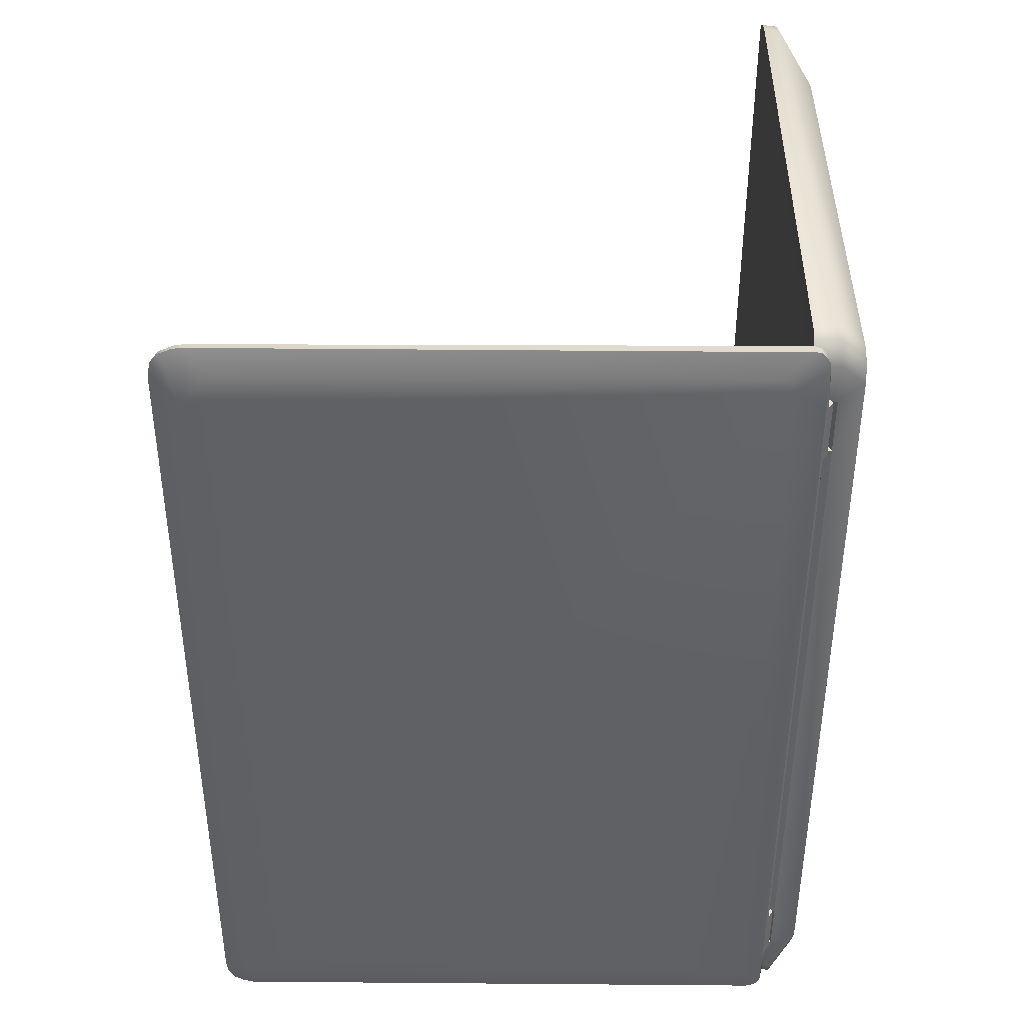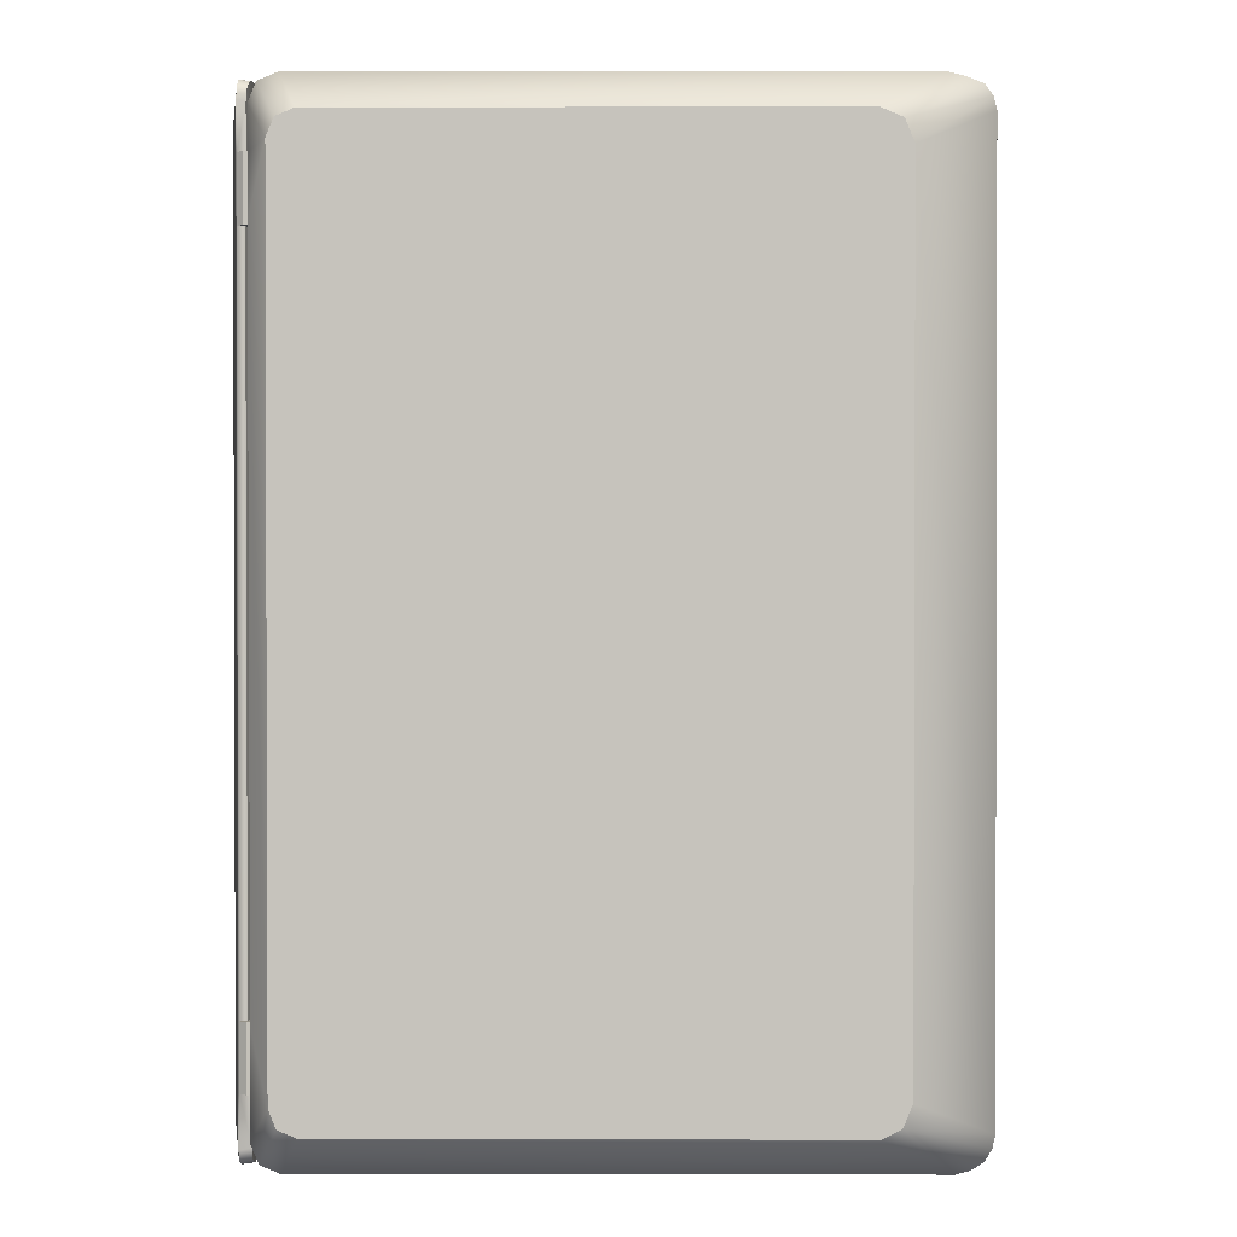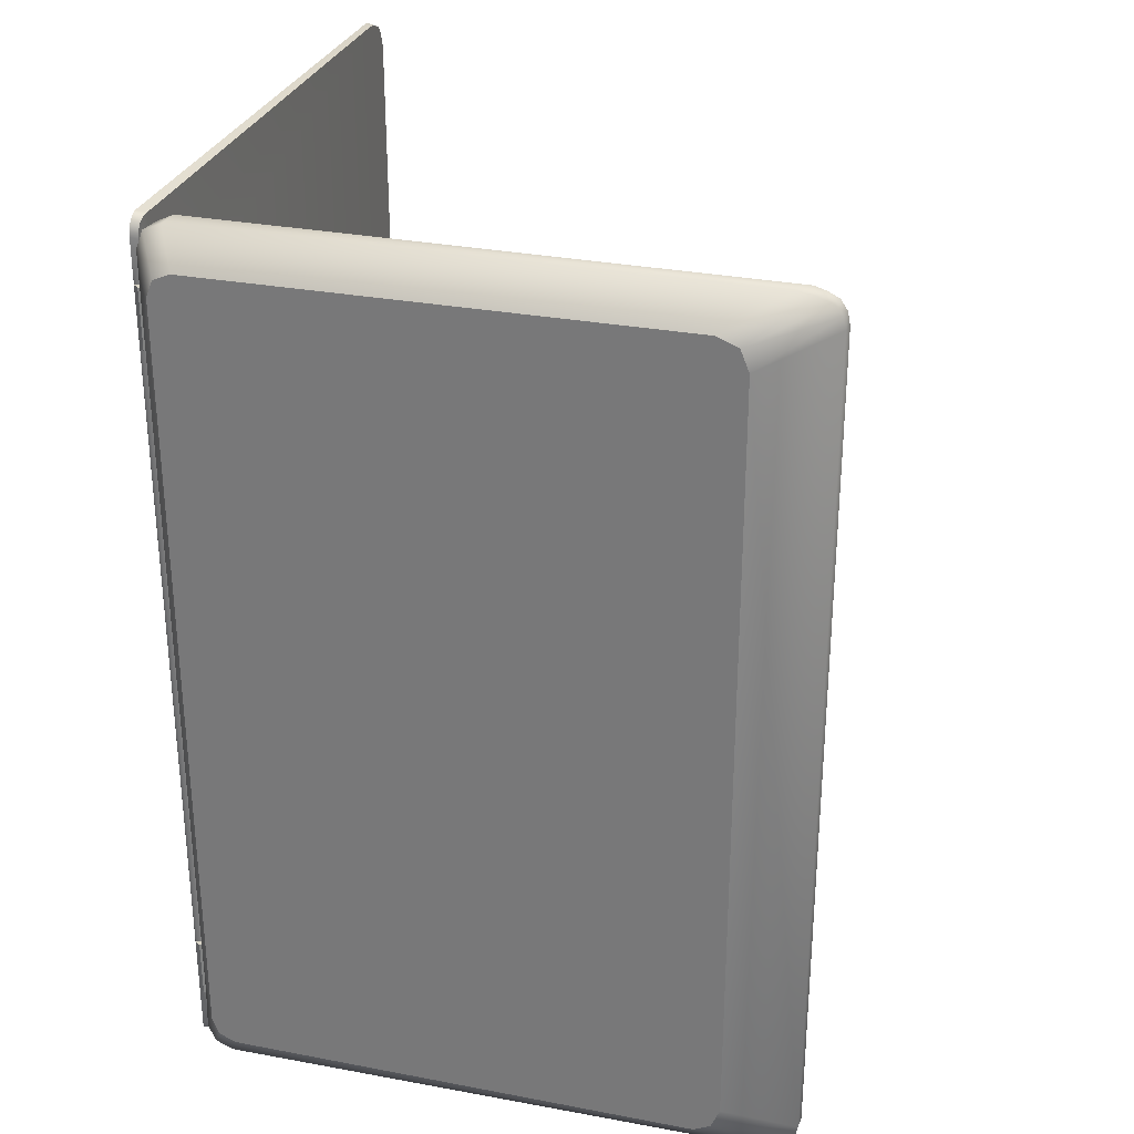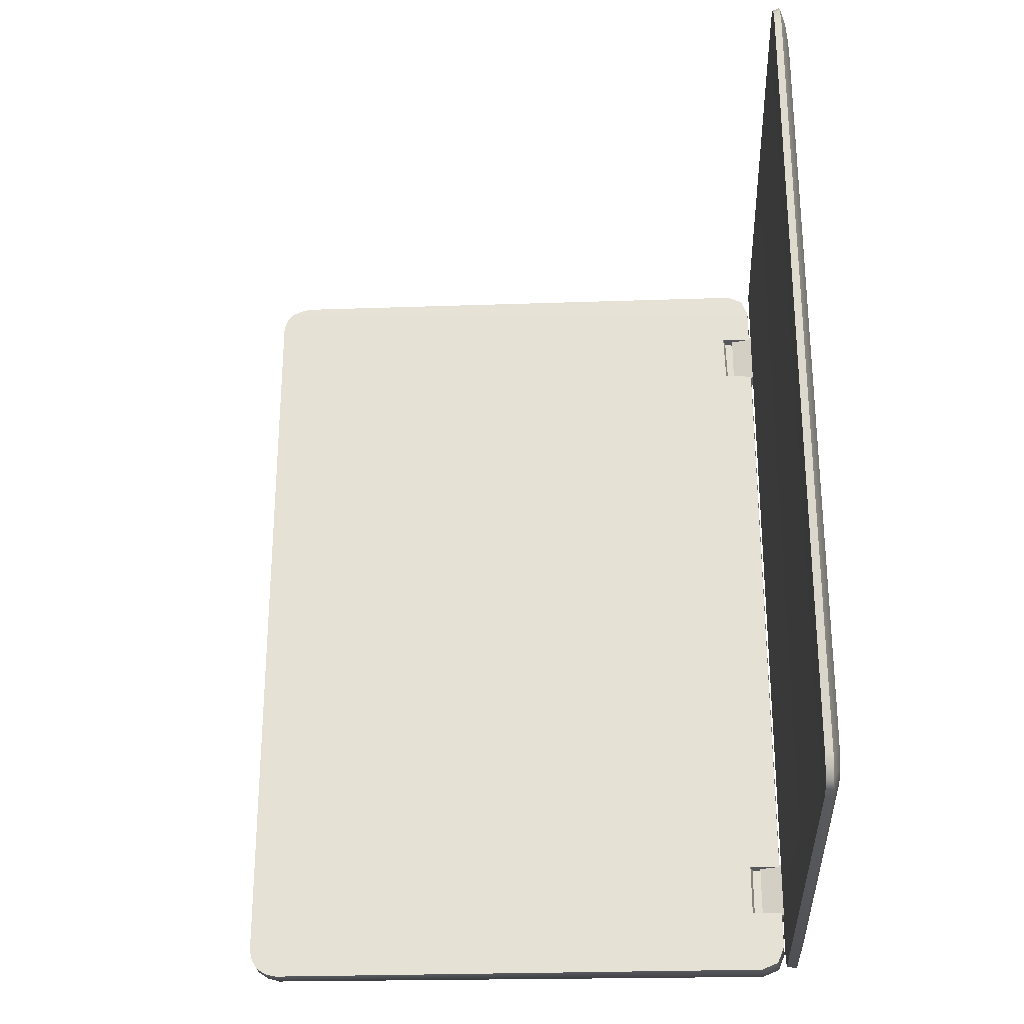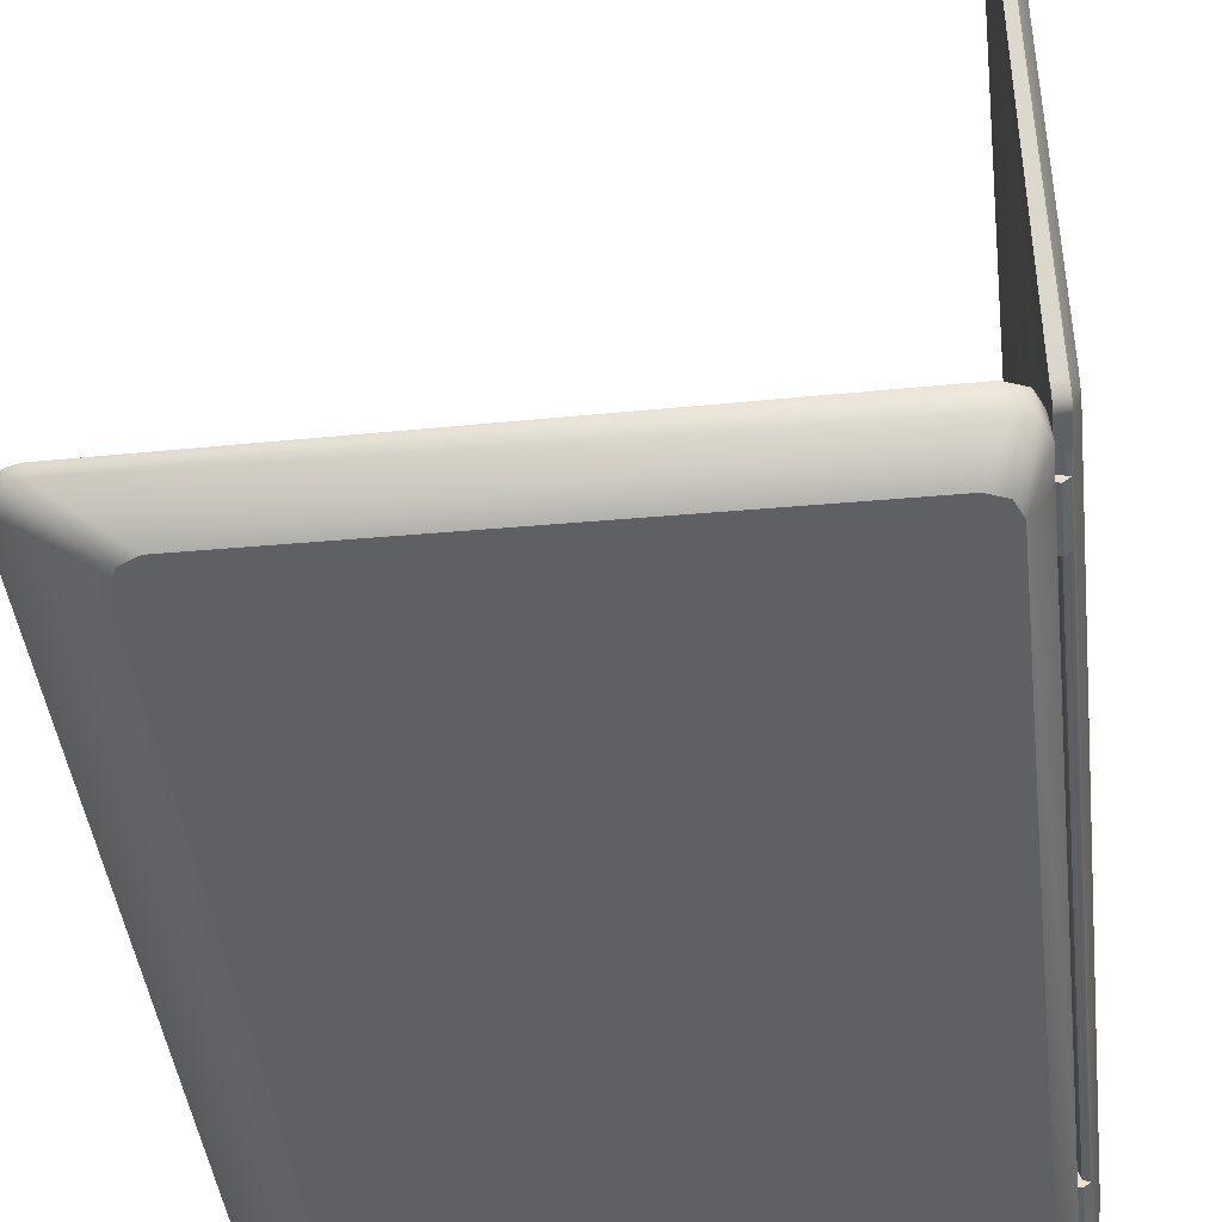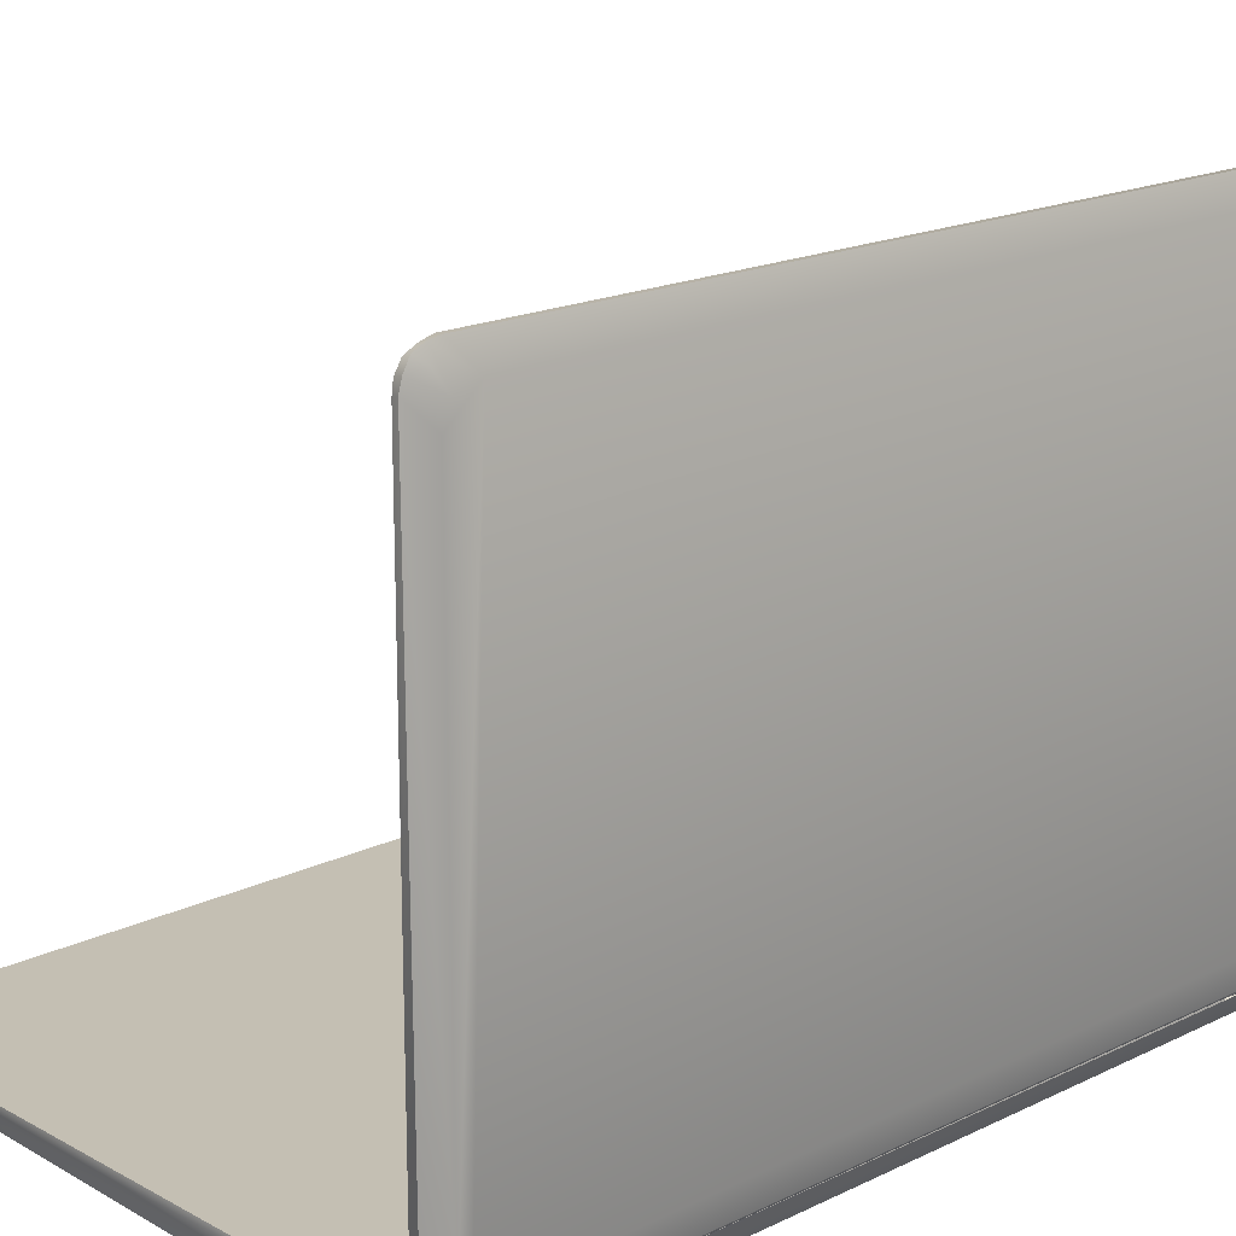
<metadata>
{"format":"obj","ext":"obj","renderer":"f3d","projection":"perspective","resolution":1024,"background":"white","views":[{"elev":40.5,"azim":-89.6,"up":"+Z"},{"elev":1.1,"azim":1.1,"up":"+Z"},{"elev":29.4,"azim":16.2,"up":"+Z"},{"elev":-27.3,"azim":-177.0,"up":"+Z"},{"elev":-43.0,"azim":-173.4,"up":"+Y"},{"elev":17.8,"azim":-133.4,"up":"+Y"}]}
</metadata>
<code>
o Lowpoly_Notebook_Cube.001
v -0.2882 0.1852 -1.546
v -0.2573 0.00973 -1.185
v -0.2894 0.1287 -1.506
v -0.2842 2.128 -1.439
v -0.2844 2.032 -1.551
v -0.2883 0.1378 -1.535
v -0.2525 2.118 -1.632
v -0.2253 2.109 -1.626
v -0.2342 0.01922 -1.185
v -0.253 2.222 -1.515
v -0.2617 0.07187 -1.628
v -0.2843 2.104 -1.523
v -0.2215 0.01929 -1.403
v -0.2353 -0.007116 -1.403
v -0.2265 2.097 1.625
v -0.2619 0.0172 1.185
v -0.2873 0.1836 1.538
v -0.2894 0.1287 1.492
v -0.2844 2.032 1.537
v -0.2866 0.1353 1.533
v -0.2842 2.128 1.425
v -0.2326 0.01918 1.555
v -0.2267 2.219 1.511
v -0.253 2.222 1.515
v -0.2619 0.0172 1.403
v -0.2843 2.104 1.509
v -0.2326 0.01918 1.403
v -0.2375 -0.007116 1.403
v -0.2255 2.208 -1.555
v -0.2255 2.187 -1.598
v -0.2661 2.17 -1.565
v -0.2267 2.202 1.566
v -0.2265 2.129 1.62
v -0.2508 2.21 1.571
v -0.2732 2.157 1.547
v -0.2258 0.05256 1.62
v -0.2225 0.05185 -1.614
v -0.2629 0.04976 -1.62
v -0.2573 0.00973 -1.403
v -0.2619 0.0172 -1.185
v -0.2619 0.0172 -1.403
v -0.2629 0.01895 -1.574
v -0.2351 0.01917 1.185
v -0.2219 0.0192 -1.568
v -0.2573 0.00973 1.185
v -0.2213 0.07397 -1.622
v -0.2214 0.0684 -1.185
v -0.1363 0.04095 -1.185
v -0.1363 0.04095 -1.403
v -0.2213 0.0684 -1.403
v -0.2353 -0.007116 -1.185
v -0.1417 0.0206 -1.185
v -0.1417 0.0206 -1.403
v -0.2225 0.0739 1.625
v -0.2619 0.0172 1.559
v -0.2573 0.00973 1.403
v -0.2223 0.06835 1.185
v -0.1363 0.04095 1.185
v -0.2525 2.106 1.629
v -0.2617 0.07187 1.629
v -0.1363 0.04095 1.403
v -0.2224 0.06834 1.403
v -0.2375 -0.007116 1.185
v -0.1417 0.0206 1.185
v -0.1417 0.0206 1.403
v -0.2255 2.22 -1.515
v -0.2515 2.217 -1.555
v -0.2513 2.195 -1.598
v -0.2523 2.157 -1.621
v -0.2254 2.149 -1.621
v -0.2524 2.137 1.624
v -0.2522 2.187 1.603
v -0.2266 2.179 1.598
v -0.2612 0.02981 1.602
v -0.261 0.01847 1.578
v -0.2607 0.05055 1.624
v -0.2312 0.02045 1.574
v -0.2298 0.02901 1.6
v -0.2635 0.02963 -1.605
v -0.263 0.02113 -1.587
v -0.2231 0.03172 -1.599
v -0.2225 0.02322 -1.581
v -0.2883 0.1378 -1.535
v -0.2573 0.00973 -1.185
v -0.2573 0.00973 -1.185
v -0.2342 0.01922 -1.185
v -0.2342 0.01922 -1.185
v -0.2525 2.118 -1.632
v -0.2617 0.07187 -1.628
v -0.2253 2.109 -1.626
v -0.2213 0.07397 -1.622
v -0.2619 0.0172 1.185
v -0.2619 0.0172 1.403
v -0.2326 0.01918 1.403
v -0.2326 0.01918 1.403
v -0.2326 0.01918 1.555
v -0.2375 -0.007116 1.403
v -0.2375 -0.007116 1.403
v -0.2573 0.00973 1.403
v -0.2573 0.00973 1.403
v -0.2573 0.00973 1.185
v -0.2573 0.00973 1.185
v -0.2351 0.01917 1.185
v -0.2351 0.01917 1.185
v -0.2223 0.06835 1.185
v -0.2223 0.06835 1.185
v -0.2255 2.208 -1.555
v -0.2255 2.187 -1.598
v -0.2255 2.22 -1.515
v -0.2267 2.202 1.566
v -0.2267 2.219 1.511
v -0.2265 2.129 1.62
v -0.2265 2.097 1.625
v -0.2617 0.07187 1.629
v -0.2607 0.05055 1.624
v -0.2619 0.0172 -1.403
v -0.2629 0.01895 -1.574
v -0.2353 -0.007116 -1.185
v -0.2353 -0.007116 -1.185
v -0.1417 0.0206 -1.185
v -0.1417 0.0206 -1.185
v -0.1363 0.04095 -1.185
v -0.1363 0.04095 -1.185
v -0.1363 0.04095 -1.403
v -0.1363 0.04095 -1.403
v -0.2225 0.0739 1.625
v -0.2619 0.0172 1.559
v -0.1363 0.04095 1.403
v -0.1363 0.04095 1.403
v -0.1417 0.0206 1.403
v -0.1417 0.0206 1.403
v -0.1363 0.04095 1.185
v -0.1363 0.04095 1.185
v -0.2515 2.217 -1.555
v -0.2513 2.195 -1.598
v -0.2523 2.157 -1.621
v -0.2524 2.137 1.624
v -0.2522 2.187 1.603
v -0.2612 0.02981 1.602
v -0.261 0.01847 1.578
v -0.2258 0.05256 1.62
v -0.263 0.02113 -1.587
v -0.2635 0.02963 -1.605
v -0.2225 0.05185 -1.614
v -0.2231 0.03172 -1.599
v -0.2225 0.02322 -1.581
v -0.2573 0.00973 -1.403
v -0.2573 0.00973 -1.403
v -0.2619 0.0172 -1.185
v -0.2215 0.01929 -1.403
v -0.2215 0.01929 -1.403
v -0.2215 0.01929 -1.403
v -0.2219 0.0192 -1.568
v -0.2214 0.0684 -1.185
v -0.2214 0.0684 -1.185
v -0.2214 0.0684 -1.185
v -0.2213 0.0684 -1.403
v -0.2213 0.0684 -1.403
v -0.2213 0.0684 -1.403
v -0.2353 -0.007116 -1.403
v -0.2353 -0.007116 -1.403
v -0.1417 0.0206 -1.403
v -0.1417 0.0206 -1.403
v -0.2525 2.106 1.629
v -0.2224 0.06834 1.403
v -0.2224 0.06834 1.403
v -0.2375 -0.007116 1.185
v -0.2375 -0.007116 1.185
v -0.1417 0.0206 1.185
v -0.1417 0.0206 1.185
v -0.253 2.222 1.515
v -0.253 2.222 -1.515
v -0.2254 2.149 -1.621
v -0.2508 2.21 1.571
v -0.2266 2.179 1.598
v -0.2312 0.02045 1.574
v -0.2298 0.02901 1.6
v -0.2629 0.04976 -1.62
v 1.742 -0.1023 1.405
v 1.711 -0.1026 -1.478
v 1.966 0.06913 1.597
v -0.06742 -0.1201 1.512
v 1.995 0.02122 1.52
v 1.958 0.01898 1.6
v 1.841 0.007722 1.635
v 1.997 0.0211 -1.518
v 1.966 0.01886 -1.599
v 1.878 0.01534 -1.638
v -0.2218 -0.02365 1.542
v -0.1946 -0.02365 1.608
v -0.1289 -0.02365 1.635
v -0.1289 -0.02365 -1.636
v -0.1946 -0.02365 -1.609
v -0.2218 -0.02365 -1.543
v 1.966 0.06988 -1.599
v 1.636 -0.1034 1.512
v 1.648 -0.1032 -1.509
v -0.06742 -0.1201 -1.509
v -0.1286 -0.1207 -1.483
v -0.1285 0.0677 1.63
v 2 0.06978 -1.519
v 1.984 0.01921 1.563
v 1.901 0.01307 1.621
v 1.988 0.01977 -1.561
v 1.925 0.01723 -1.625
v 1.927 0.06664 1.618
v 1.99 0.06983 -1.561
v -0.1041 0.02586 -1.195
v -0.2137 0.07081 -1.393
v -0.2212 -0.01621 -1.195
v -0.2137 0.06819 1.19
v -0.0933 0.07055 -1.195
v -0.2218 -0.02365 1.193
v -0.2218 -0.02365 1.398
v 1.886 0.06665 1.63
v 1.929 0.06992 -1.622
v -0.1286 -0.1207 1.487
v -0.2137 0.07096 -1.539
v -0.1865 0.07101 -1.605
v 2 0.0667 1.517
v 1.711 -0.1026 1.481
v 1.742 -0.1023 -1.402
v -0.154 -0.1209 -1.421
v -0.154 -0.1209 1.424
v -0.1865 0.06776 1.603
v -0.2137 0.06784 1.537
v -0.1207 0.071 -1.632
v 1.99 0.06825 1.56
v 1.886 0.06996 -1.632
v -0.2137 0.06799 1.393
v -0.2212 -0.01621 -1.393
v -0.09873 0.06813 1.196
v -0.1096 0.02586 1.196
v -0.2137 0.07061 -1.195
v -0.0933 0.07075 -1.393
v -0.1043 0.02586 1.396
v -0.09347 0.06792 1.396
v -0.1041 0.02586 -1.393
v -0.06742 -0.1201 -1.509
v 1.648 -0.1032 -1.509
v -0.2137 0.07096 -1.539
v -0.1865 0.07101 -1.605
v -0.1286 -0.1207 -1.483
v -0.154 -0.1209 -1.421
v -0.154 -0.1209 1.424
v 1.99 0.06983 -1.561
v 2 0.06978 -1.519
v -0.2137 0.07081 -1.393
v -0.2137 0.07081 -1.393
v 1.927 0.06664 1.618
v 1.966 0.06913 1.597
v 1.966 0.06988 -1.599
v -0.1041 0.02586 -1.195
v -0.1041 0.02586 -1.195
v -0.0933 0.07055 -1.195
v -0.0933 0.07055 -1.195
v -0.2137 0.06819 1.19
v -0.2137 0.06819 1.19
v -0.2137 0.07061 -1.195
v -0.2137 0.07061 -1.195
v -0.09347 0.06792 1.396
v -0.09347 0.06792 1.396
v -0.2137 0.06799 1.393
v -0.2137 0.06799 1.393
v -0.09873 0.06813 1.196
v -0.09873 0.06813 1.196
v -0.1286 -0.1207 1.487
v -0.06742 -0.1201 1.512
v 1.636 -0.1034 1.512
v -0.1865 0.06776 1.603
v -0.2137 0.06784 1.537
v -0.1207 0.071 -1.632
v 1.886 0.06996 -1.632
v 1.929 0.06992 -1.622
v -0.1096 0.02586 1.196
v -0.1096 0.02586 1.196
v -0.1043 0.02586 1.396
v -0.1043 0.02586 1.396
v 1.886 0.06665 1.63
v 1.711 -0.1026 -1.478
v 2 0.0667 1.517
v 1.711 -0.1026 1.481
v 1.742 -0.1023 1.405
v 1.742 -0.1023 -1.402
v 1.99 0.06825 1.56
v -0.1285 0.0677 1.63
v -0.2212 -0.01621 -1.393
v -0.2212 -0.01621 -1.393
v -0.2212 -0.01621 -1.195
v -0.2212 -0.01621 -1.195
v -0.2212 -0.01621 -1.195
v -0.0933 0.07075 -1.393
v -0.0933 0.07075 -1.393
v -0.1041 0.02586 -1.393
v -0.1041 0.02586 -1.393
v -0.2218 -0.02365 1.193
v -0.2218 -0.02365 1.193
v -0.2218 -0.02365 1.193
v -0.2218 -0.02365 1.398
v -0.2218 -0.02365 1.398
f 240 180 243 239
f 184 251 250 203
f 247 186 204 246
f 190 267 268 191
f 246 204 187 252
f 187 280 205
f 280 187 204
f 244 243 180 284
f 286 191 185
f 262 271 285 281
f 272 242 274 273
f 192 188 197 198
f 189 224 267 190
f 252 187 205 216
f 192 198 199 193
f 245 244 284 179
f 280 197 188 205
f 287 248 218 194
f 269 221 203 185
f 183 220 228 202
f 193 199 223 194
f 279 286 185
f 186 183 283 222
f 203 250 279 185
f 216 205 188 229
f 225 190 191 286
f 179 282 217 245
f 207 274 242 241
f 202 228 251 184
f 247 220 183 186
f 186 222 280 204
f 184 221 202
f 221 184 203
f 215 206 270 200
f 181 285 271
f 207 195 274
f 206 181 271 270
f 255 253 290 260
f 182 217 282 196
f 283 183 202 221
f 297 291 223 224
f 224 189 299
f 281 201 292
f 261 278 300 263
f 241 249 292
f 256 281 292
f 281 265 262
f 227 229 188 192
f 266 258 296 276
f 295 293 209 231
f 289 254 294 288
f 212 235 238 208
f 237 232 275 277
f 233 298 214 236
f 262 264 271
f 223 291 287
f 281 256 265
f 194 223 287
f 226 189 190 225
f 189 226 230 299
f 299 297 224
f 227 192 193 219
f 219 193 194 218
f 213 257 259 210
f 234 211 265 256
f 201 207 241 292
f 185 191 268 269
f 157 151 44 46
f 91 89 88 90
f 4 3 18 21
f 5 4 12
f 5 1 4
f 1 3 4
f 19 26 21
f 126 165 113
f 164 19 17
f 20 17 18
f 18 17 21
f 17 19 21
f 108 135 134 107
f 143 145 146 142
f 114 115 141 54
f 96 127 100 94
f 160 162 120 118
f 87 51 121 123
f 86 104 102 84
f 13 125 163 14
f 47 50 152
f 133 169 167 103
f 44 82 81 144 46
f 158 154 122 124
f 161 119 85 147
f 46 8 157
f 148 42 153 150
f 1 5 7
f 11 178 79 83 1
f 12 31 136 7 5
f 97 99 101 168
f 107 134 10 109
f 4 21 24
f 114 54 15 59
f 27 56 28
f 170 131 98 63
f 164 137 35 26 19
f 22 126 36 78 77
f 95 165 126 22
f 49 48 52 53
f 173 90 88 69
f 132 57 166 129
f 113 111 110 73 112
f 55 140 74 20 18
f 27 28 130 128
f 18 25 55
f 20 74 76 60 17
f 60 164 17
f 83 79 80 117 3
f 106 155 8 113
f 3 149 16
f 102 92 40 84
f 67 31 12 4 172
f 92 102 100 93
f 171 23 109 10
f 3 116 149
f 3 117 116
f 148 84 40 41
f 146 153 42 142
f 18 16 25
f 21 26 35 174 24
f 1 6 3
f 155 157 8
f 113 165 106
f 64 58 61 65
f 59 15 33 71
f 167 45 103
f 39 13 14
f 87 2 51
f 13 159 125
f 148 41 42
f 156 87 123
f 11 1 7
f 172 4 24
f 128 62 27
f 127 93 100
f 18 3 16
f 105 133 103
f 43 9 155 106
f 67 68 31
f 68 136 31
f 173 69 135 108
f 8 70 30 29 66
f 137 72 35
f 72 174 35
f 32 34 138 175
f 175 138 71 33
f 171 34 32 23
f 127 96 176 75
f 37 38 89 91
f 38 37 145 143
f 75 176 177 139
f 139 177 141 115
f 111 113 8 66

</code>
